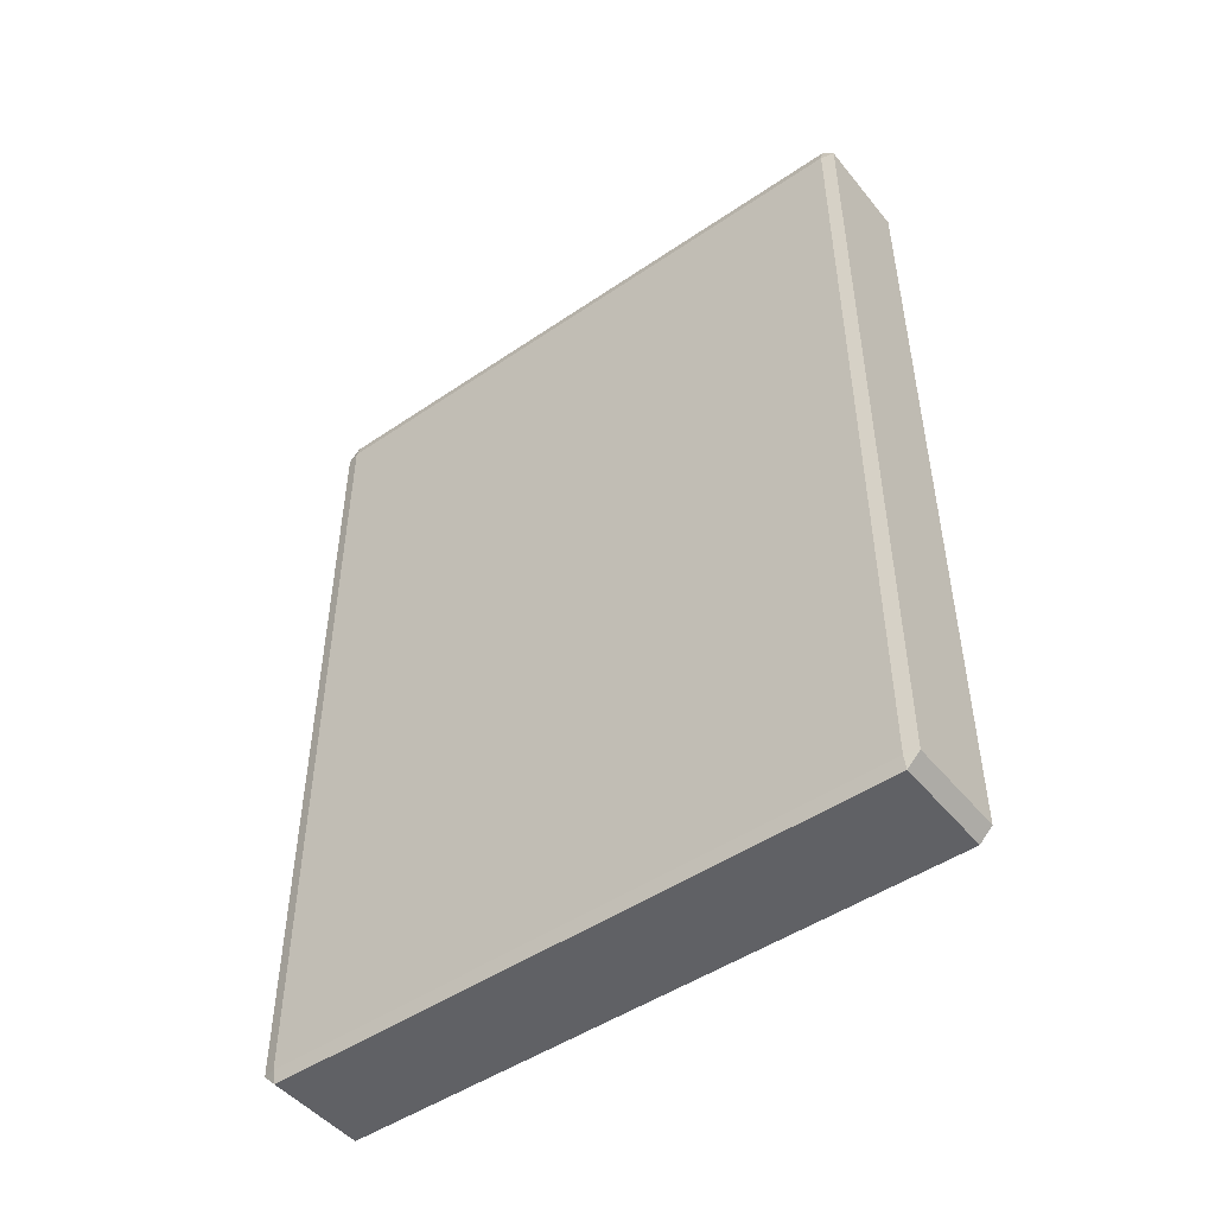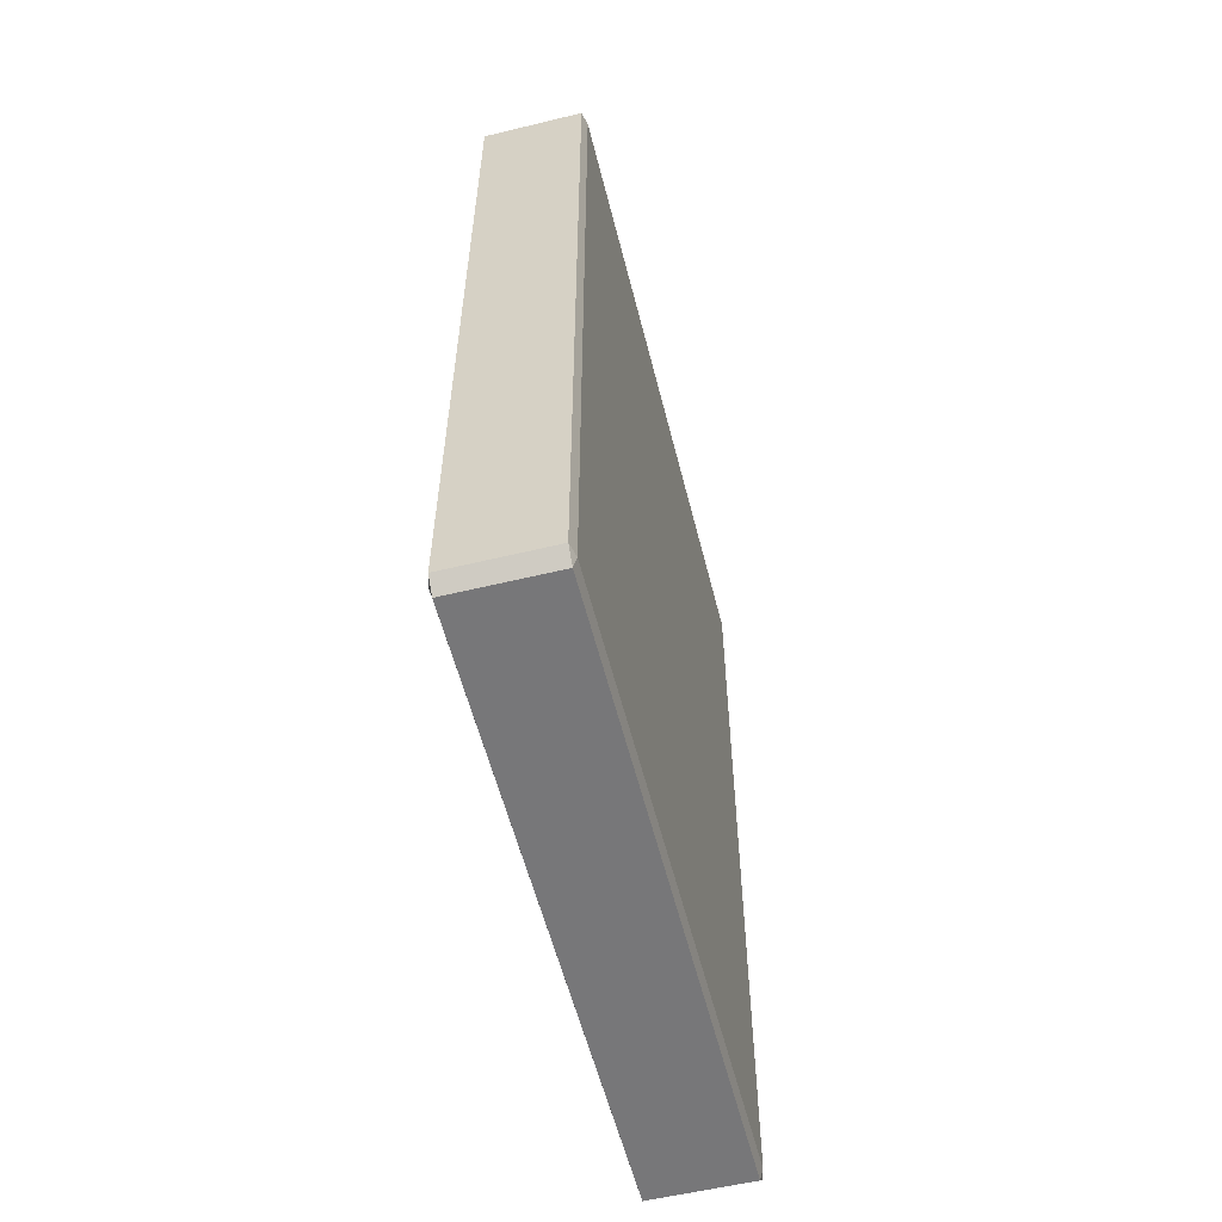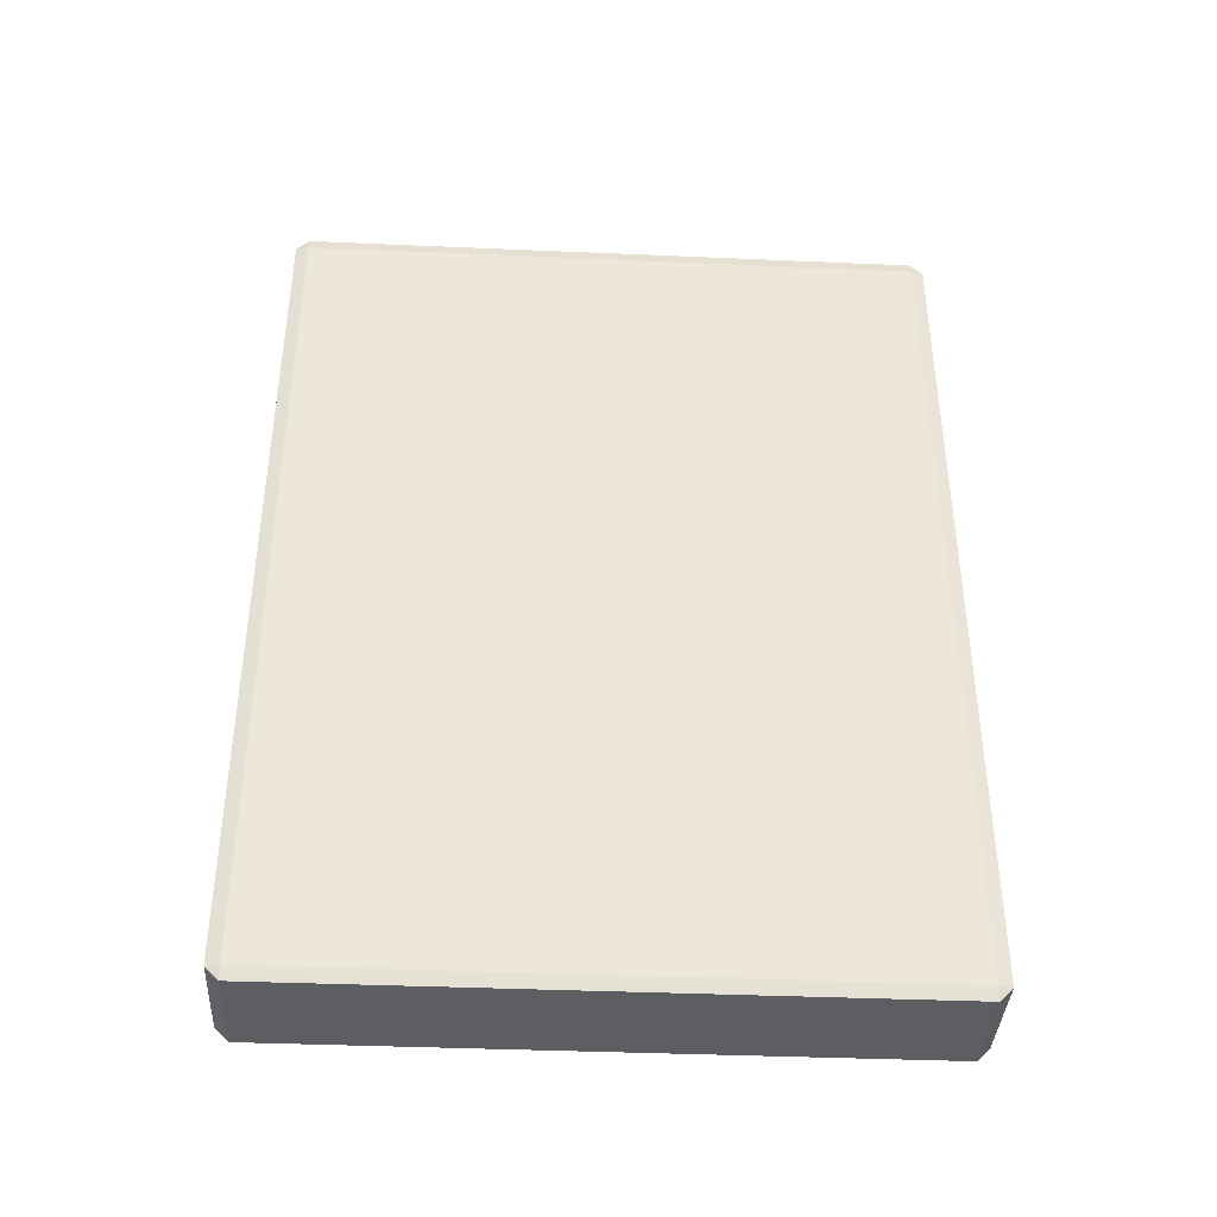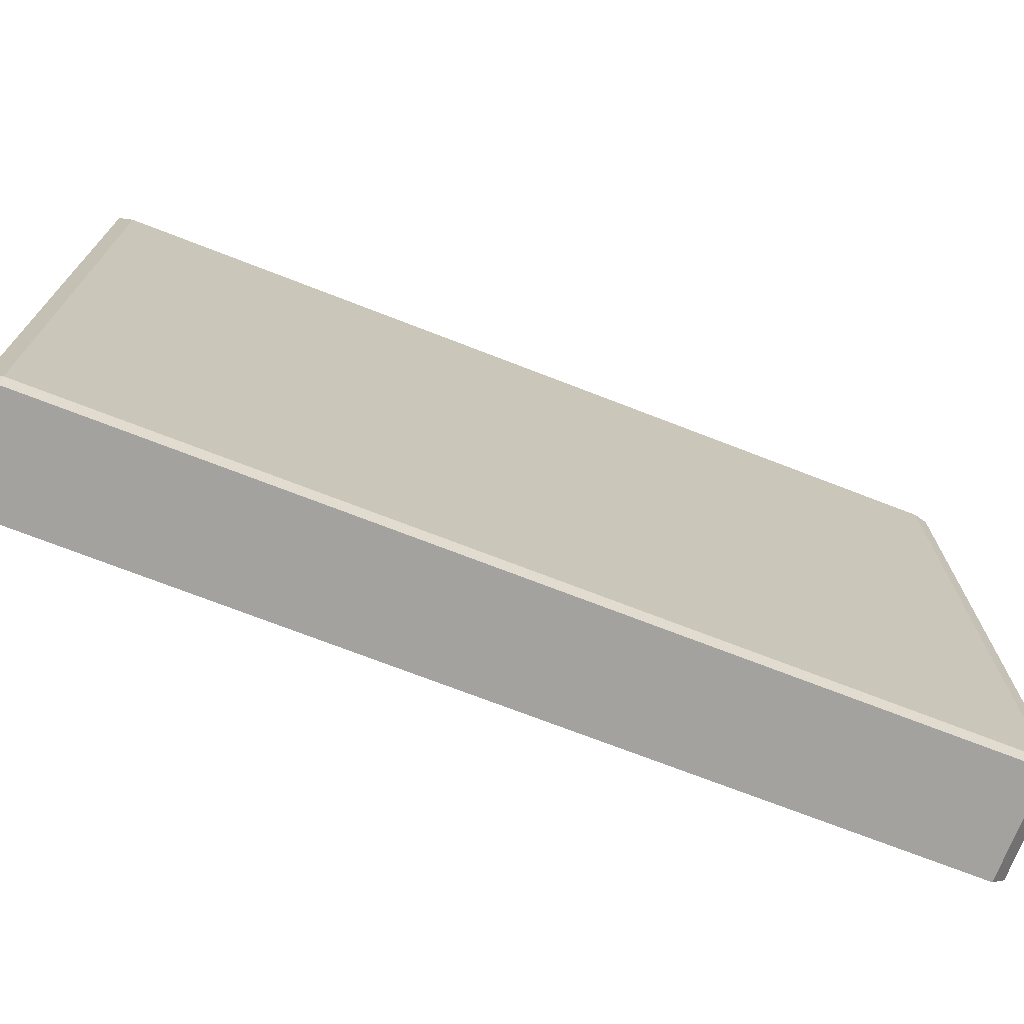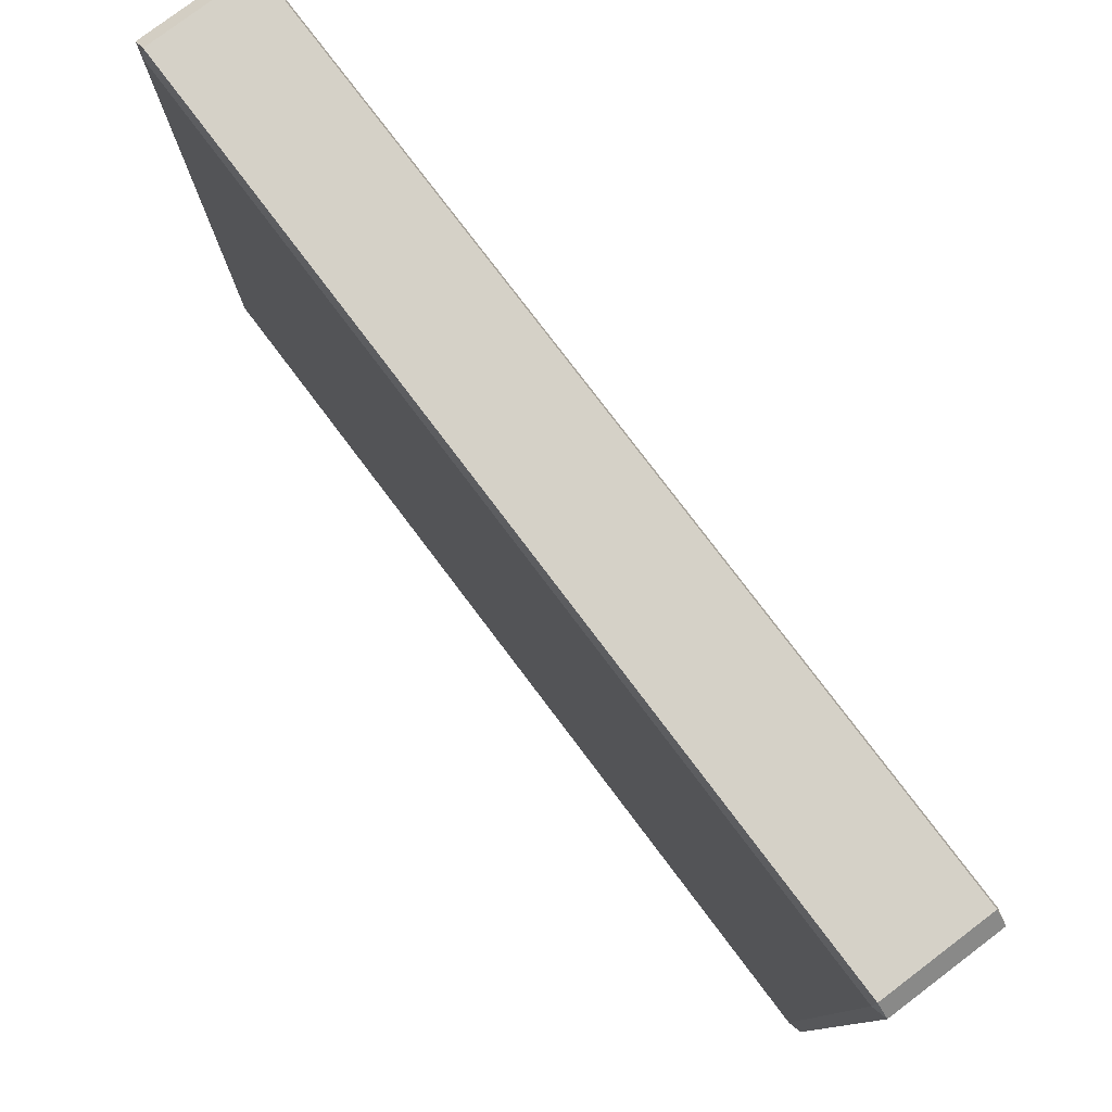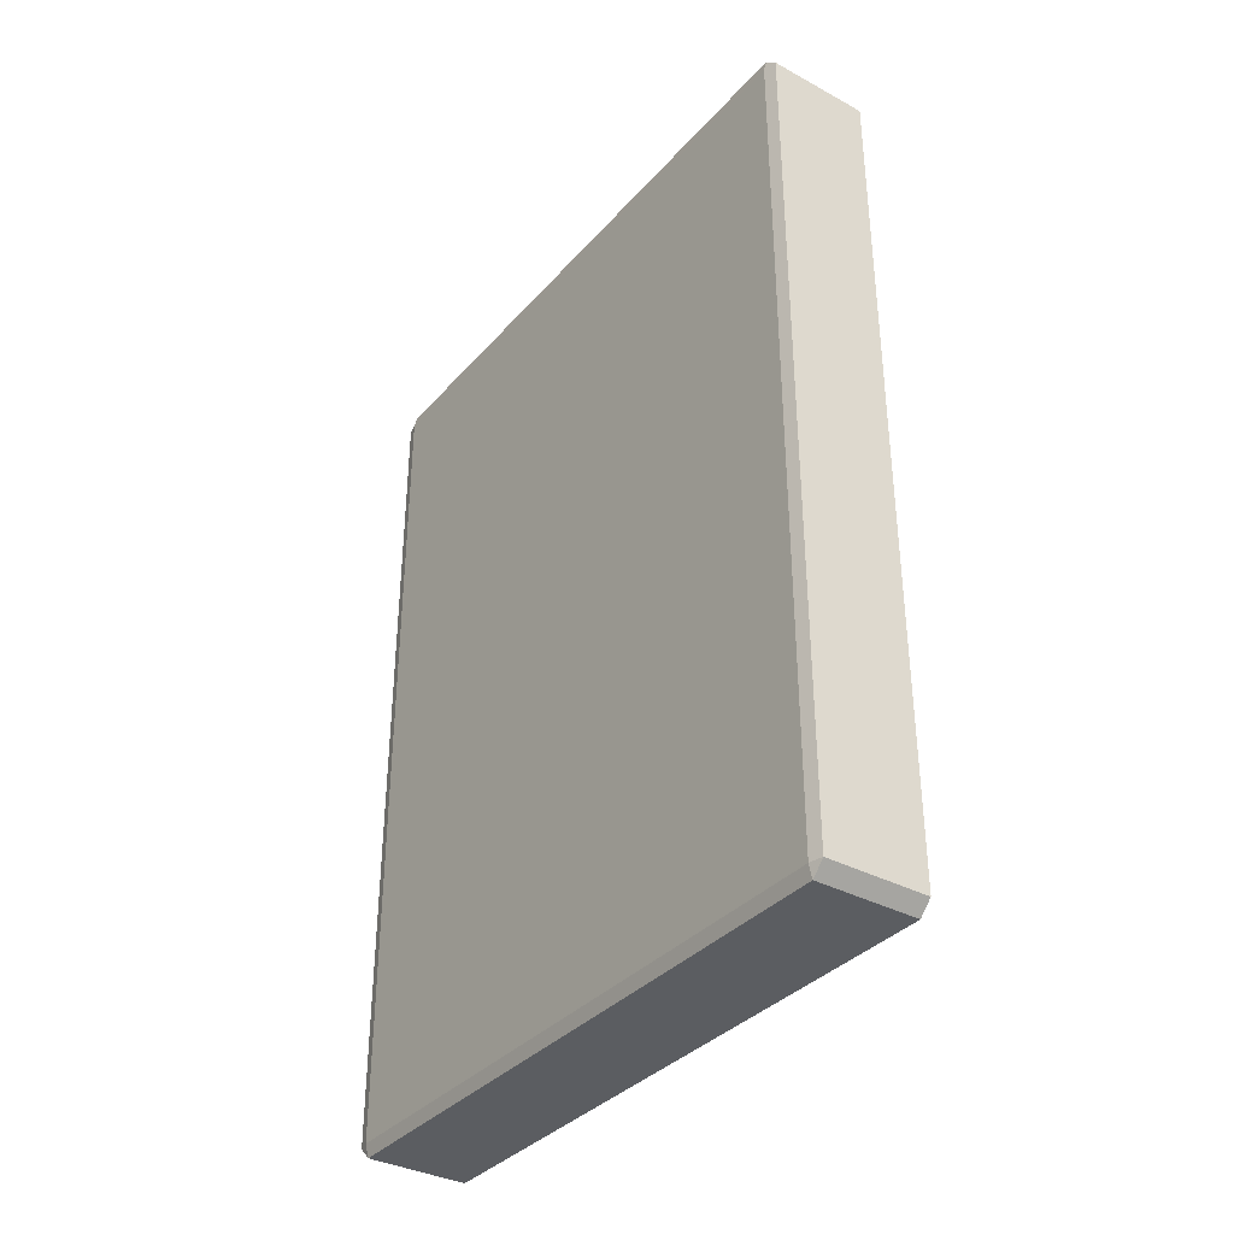
<metadata>
{"format":"obj","ext":"obj","renderer":"f3d","projection":"perspective","resolution":1024,"background":"white","views":[{"elev":-48.2,"azim":-52.7,"up":"+Y"},{"elev":-57.2,"azim":14.1,"up":"+Y"},{"elev":-38.9,"azim":86.9,"up":"+Y"},{"elev":-72.5,"azim":68.8,"up":"+Z"},{"elev":78.8,"azim":142.9,"up":"+Z"},{"elev":-35.6,"azim":144.6,"up":"+Y"}]}
</metadata>
<code>
o Door
v 6.783 6.5 -0.56
v 6.783 6.56 -0.5
v 6.768 6.56 -0.56
v 6.783 10.44 -0.5
v 6.783 10.5 -0.56
v 6.768 10.44 -0.56
v 6.783 6.5 -3.44
v 6.768 6.56 -3.44
v 6.783 6.56 -3.5
v 6.783 10.5 -3.44
v 6.783 10.44 -3.5
v 6.768 10.44 -3.44
v 7.253 6.5 -0.56
v 7.268 6.56 -0.56
v 7.253 6.56 -0.5
v 7.253 10.5 -0.56
v 7.253 10.44 -0.5
v 7.268 10.44 -0.56
v 7.253 6.5 -3.44
v 7.253 6.56 -3.5
v 7.268 6.56 -3.44
v 7.253 10.5 -3.44
v 7.268 10.44 -3.44
v 7.253 10.44 -3.5
f 15 17 4 2
f 21 23 18 14
f 22 10 5 16
f 3 6 12 8
f 9 11 24 20
f 1 2 3
f 4 5 6
f 7 8 9
f 10 11 12
f 13 14 15
f 16 17 18
f 19 20 21
f 22 23 24
f 7 1 3 8
f 2 4 6 3
f 5 10 12 6
f 11 9 8 12
f 19 7 9 20
f 10 22 24 11
f 23 21 20 24
f 13 19 21 14
f 22 16 18 23
f 17 15 14 18
f 1 13 15 2
f 16 5 4 17
f 7 19 13 1

</code>
